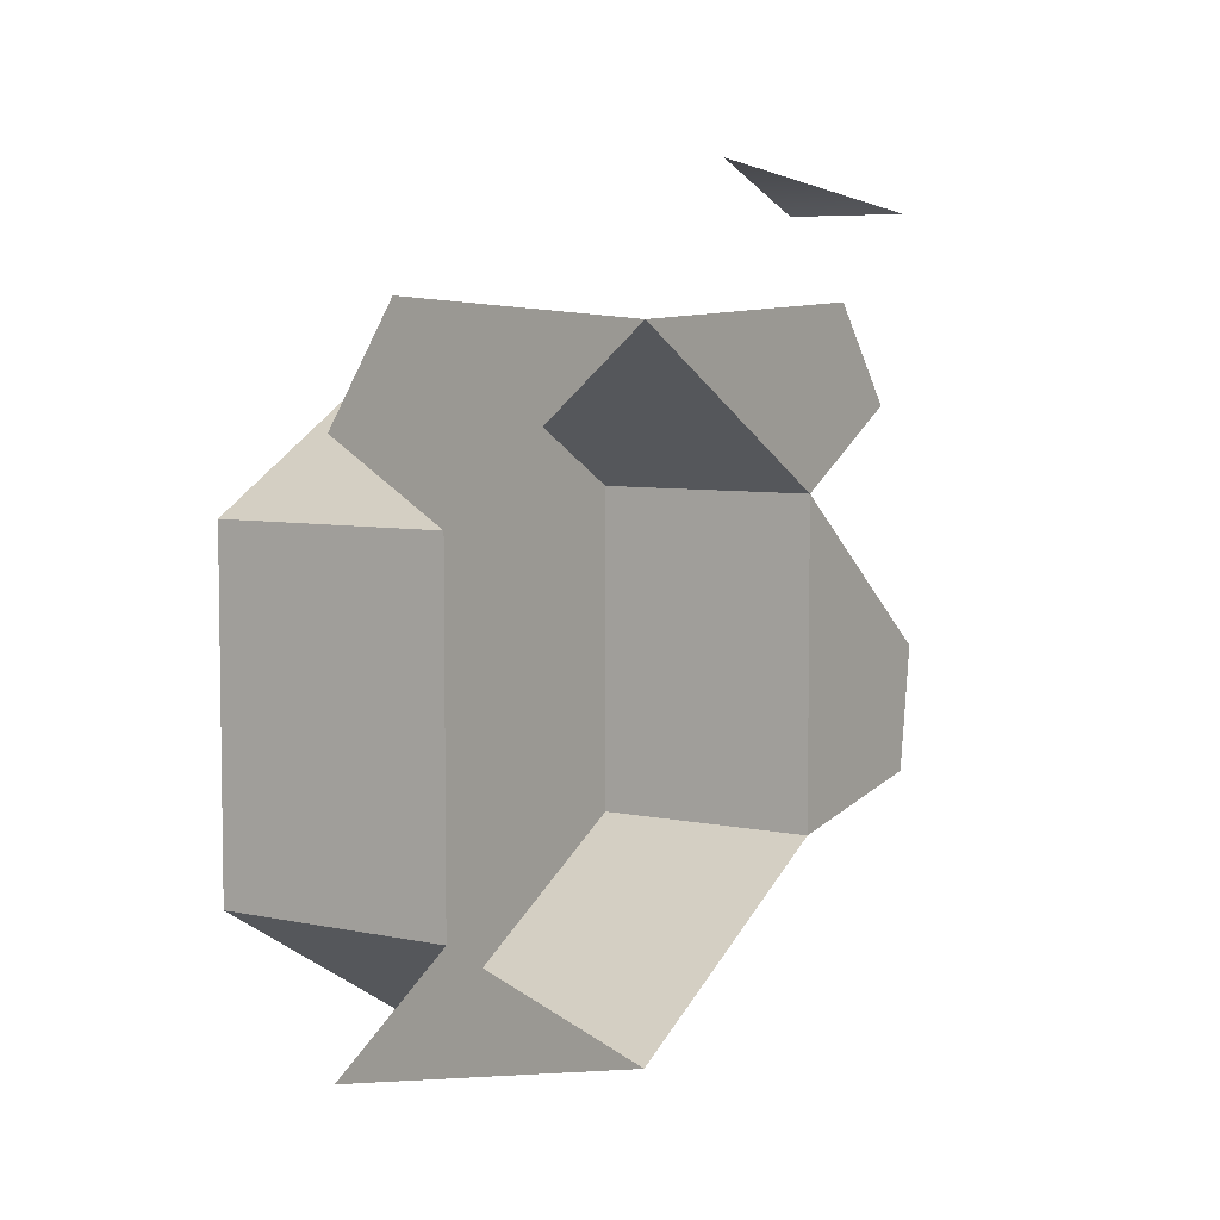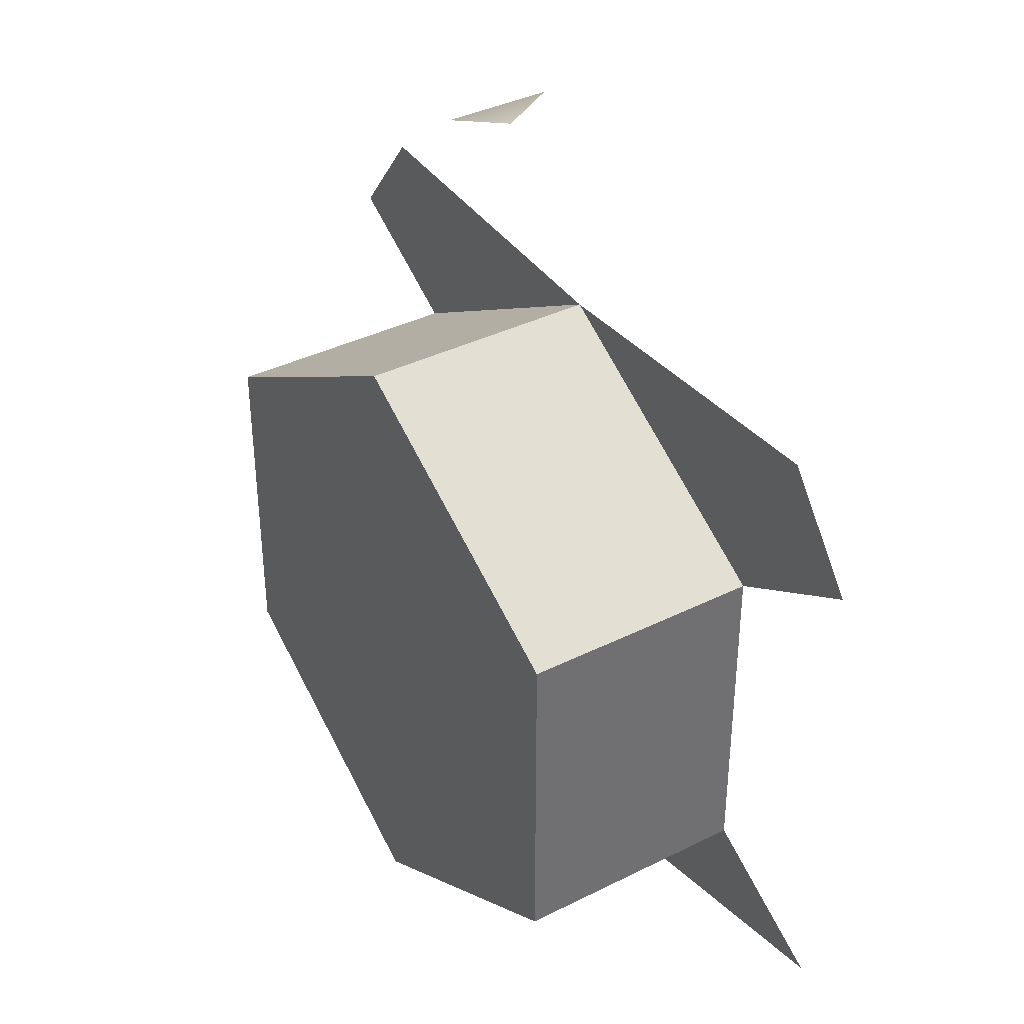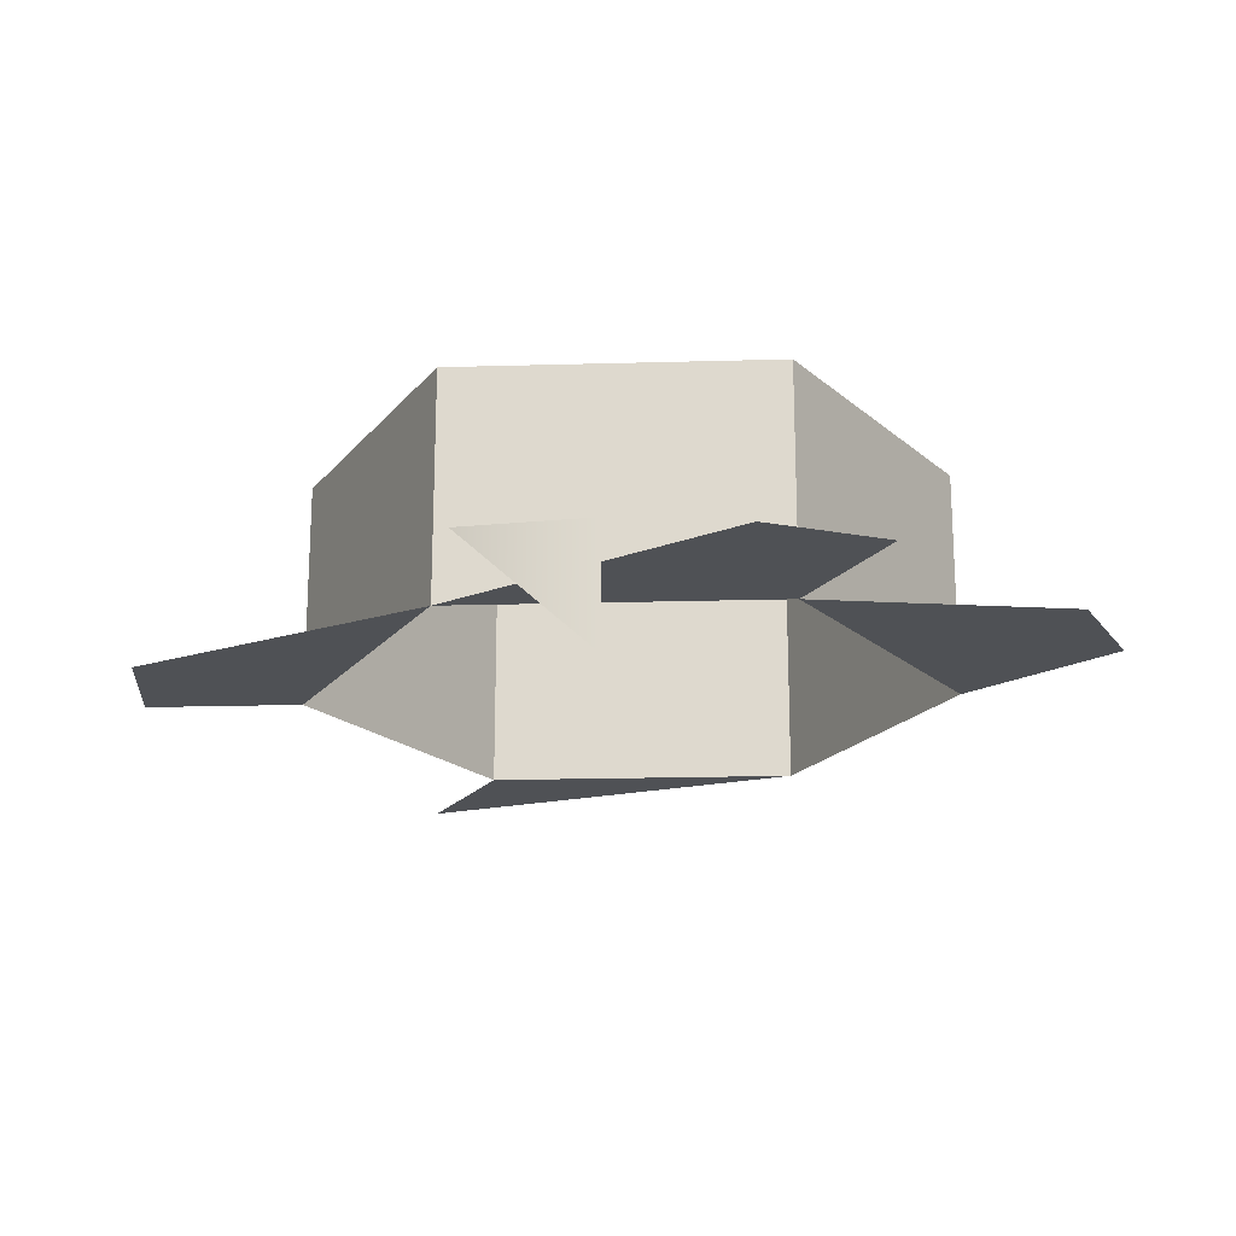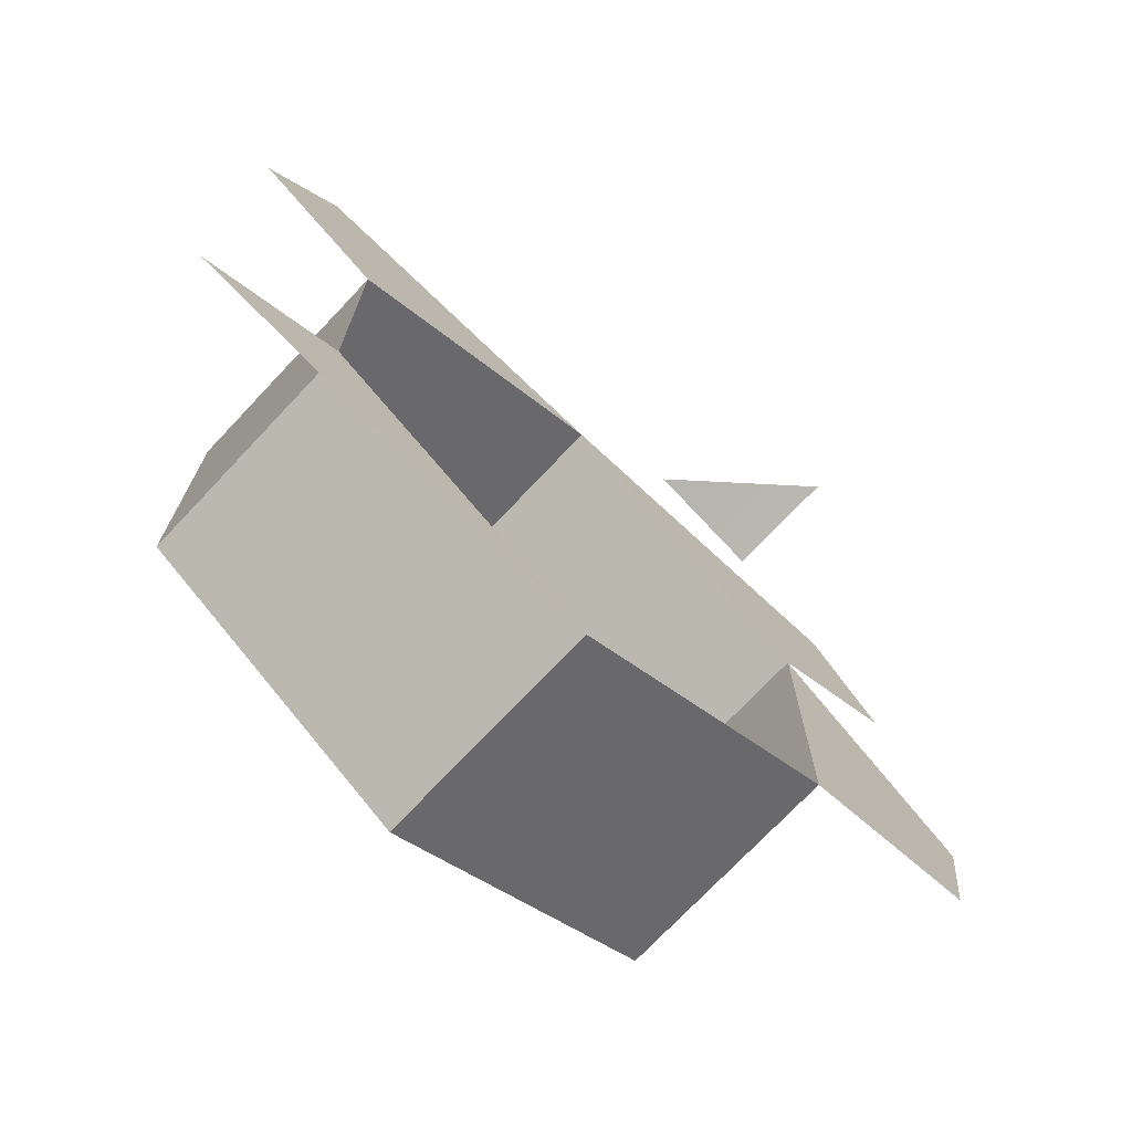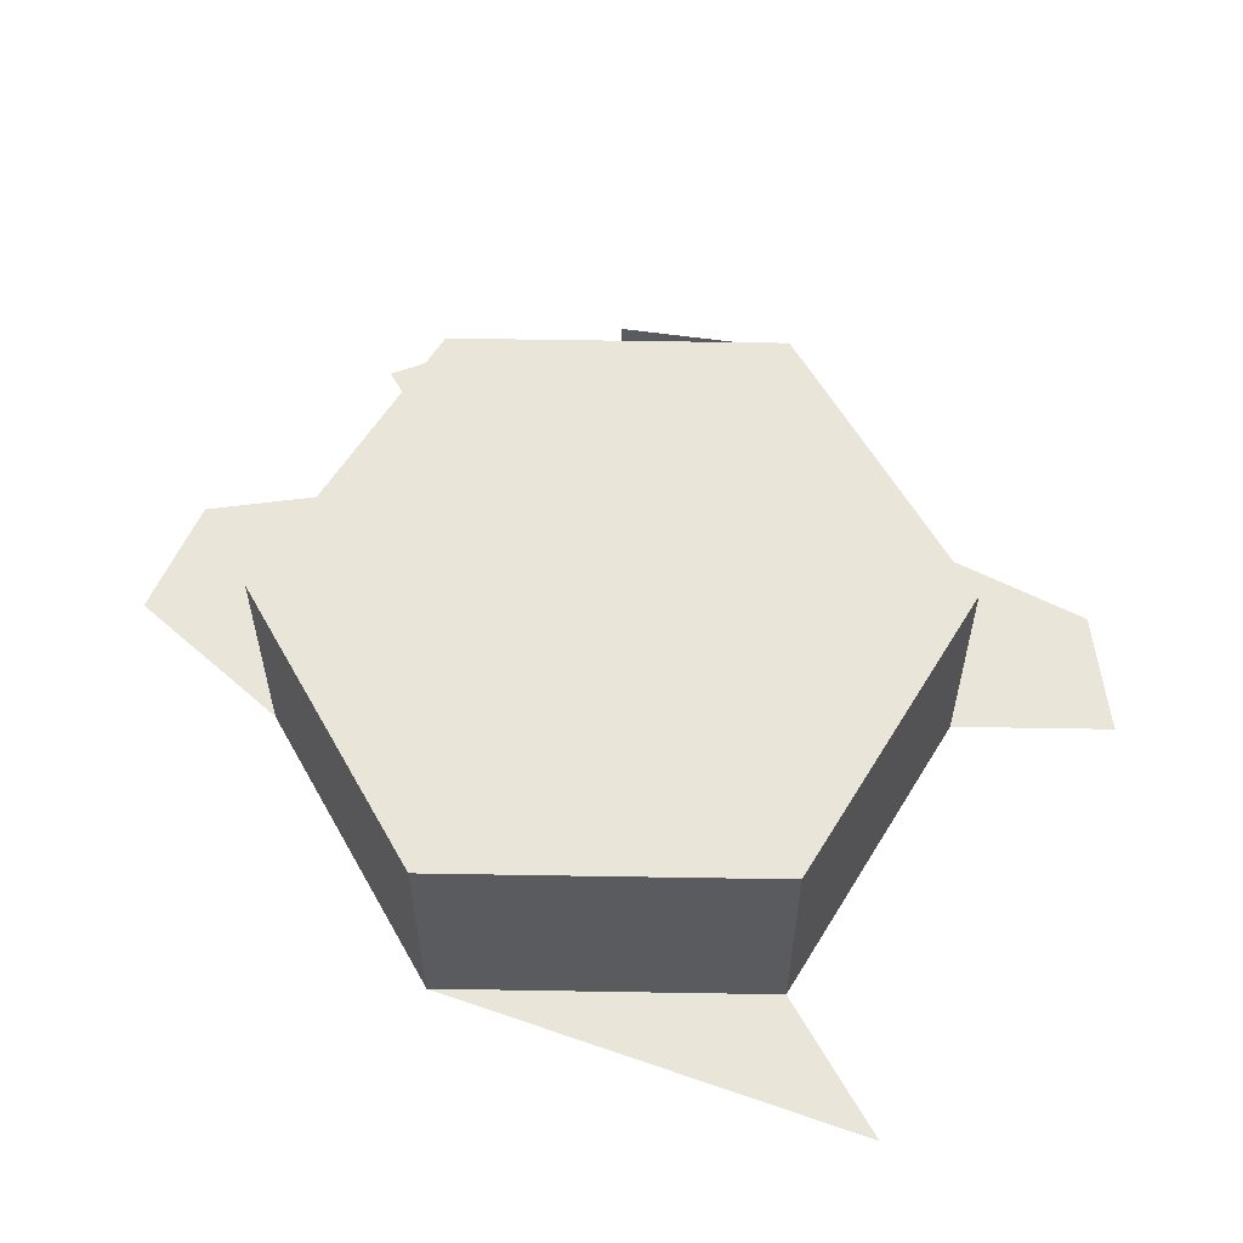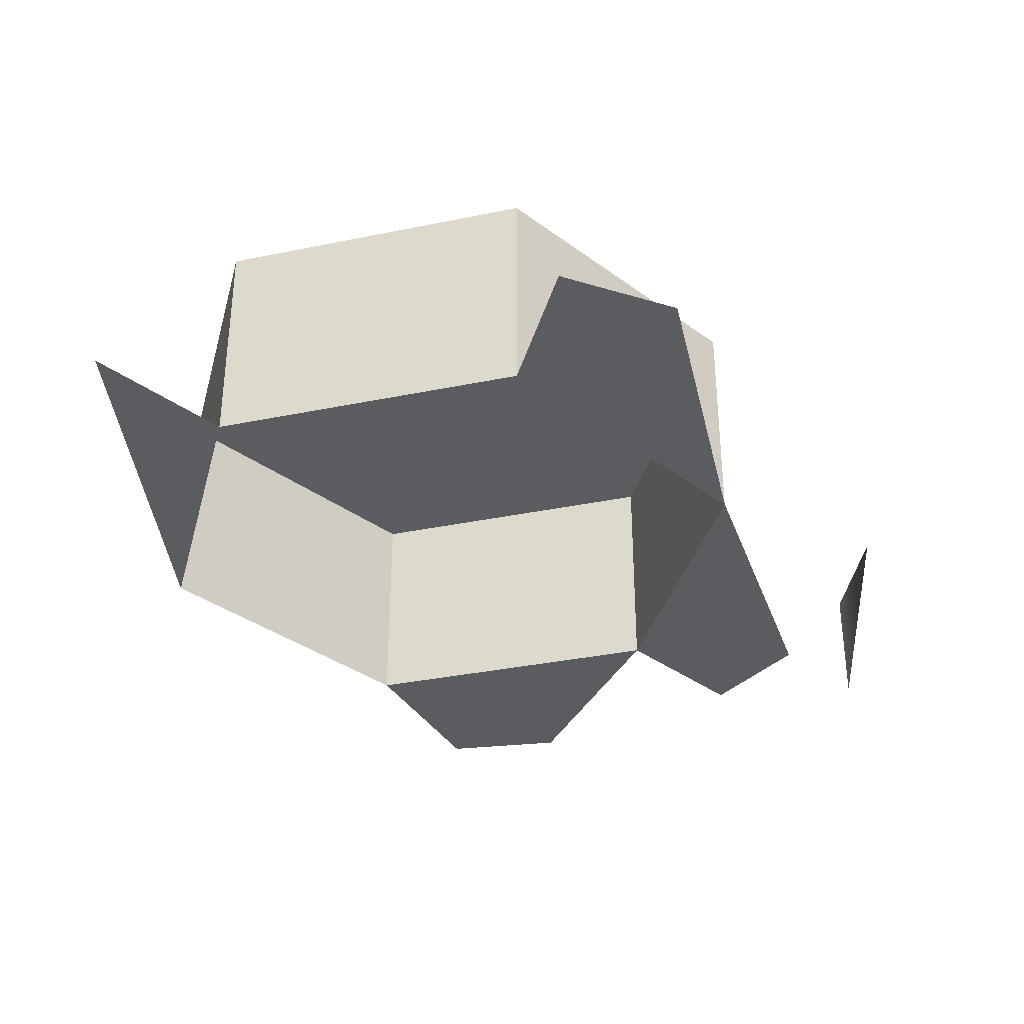
<metadata>
{"format":"obj","ext":"obj","renderer":"f3d","projection":"perspective","resolution":1024,"background":"white","views":[{"elev":5.9,"azim":-55.9,"up":"+Z"},{"elev":37.6,"azim":-122.6,"up":"+Z"},{"elev":-19.6,"azim":33.0,"up":"+Y"},{"elev":-73.0,"azim":-43.3,"up":"+Z"},{"elev":57.7,"azim":-149.0,"up":"+Y"},{"elev":-34.8,"azim":-74.6,"up":"+Y"}]}
</metadata>
<code>
v 0.01721 -0.1669 0.07965
v 0.009491 -0.1719 0.08737
v 0.02004 -0.1669 0.06911
v 0.01932 -0.1669 0.06365
v 0.01386 -0.1669 0.08402
v 0.009491 -0.1669 0.08737
v 0.01123 -0.1669 0.0762
v -0.001056 -0.1669 0.08328
v 0.004404 -0.1669 0.08948
v 0.01123 -0.1669 0.06202
v -0.001056 -0.1669 0.05493
v -0.01597 -0.1669 0.08402
v -0.001056 -0.1567 0.08328
v -0.01932 -0.1669 0.07965
v 0.01123 -0.1567 0.06202
v -0.01932 -0.1669 0.05856
v 0.01123 -0.1567 0.0762
v -0.01333 -0.1567 0.0762
v -0.01333 -0.1669 0.0762
v -0.001056 -0.1567 0.05493
v -0.01333 -0.1669 0.06202
v -0.01333 -0.1567 0.06202
f 1 8 5
f 5 8 1
f 9 2 6
f 6 2 9
f 4 7 3
f 3 7 4
f 1 7 8
f 8 7 1
f 4 10 7
f 7 10 4
f 7 13 8
f 8 13 7
f 8 14 12
f 12 14 8
f 15 7 10
f 10 7 15
f 11 15 10
f 10 15 11
f 13 7 17
f 17 7 13
f 18 8 13
f 13 8 18
f 19 14 8
f 8 14 19
f 7 15 17
f 17 15 7
f 15 11 20
f 20 11 15
f 11 16 21
f 21 16 11
f 17 18 13
f 13 18 17
f 8 18 19
f 19 18 8
f 15 18 17
f 17 18 15
f 21 20 11
f 11 20 21
f 22 15 20
f 20 15 22
f 22 19 18
f 18 19 22
f 15 22 18
f 18 22 15
f 20 21 22
f 22 21 20
f 19 22 21
f 21 22 19

</code>
